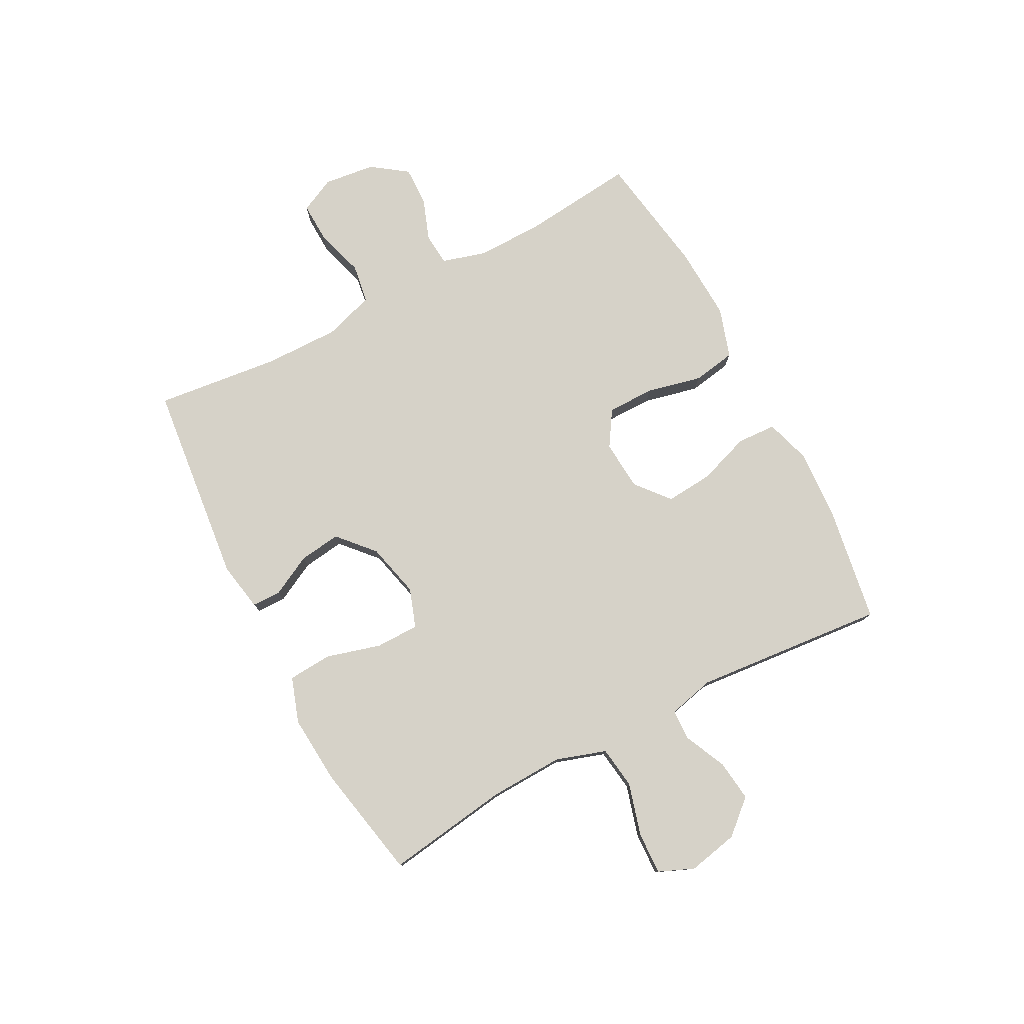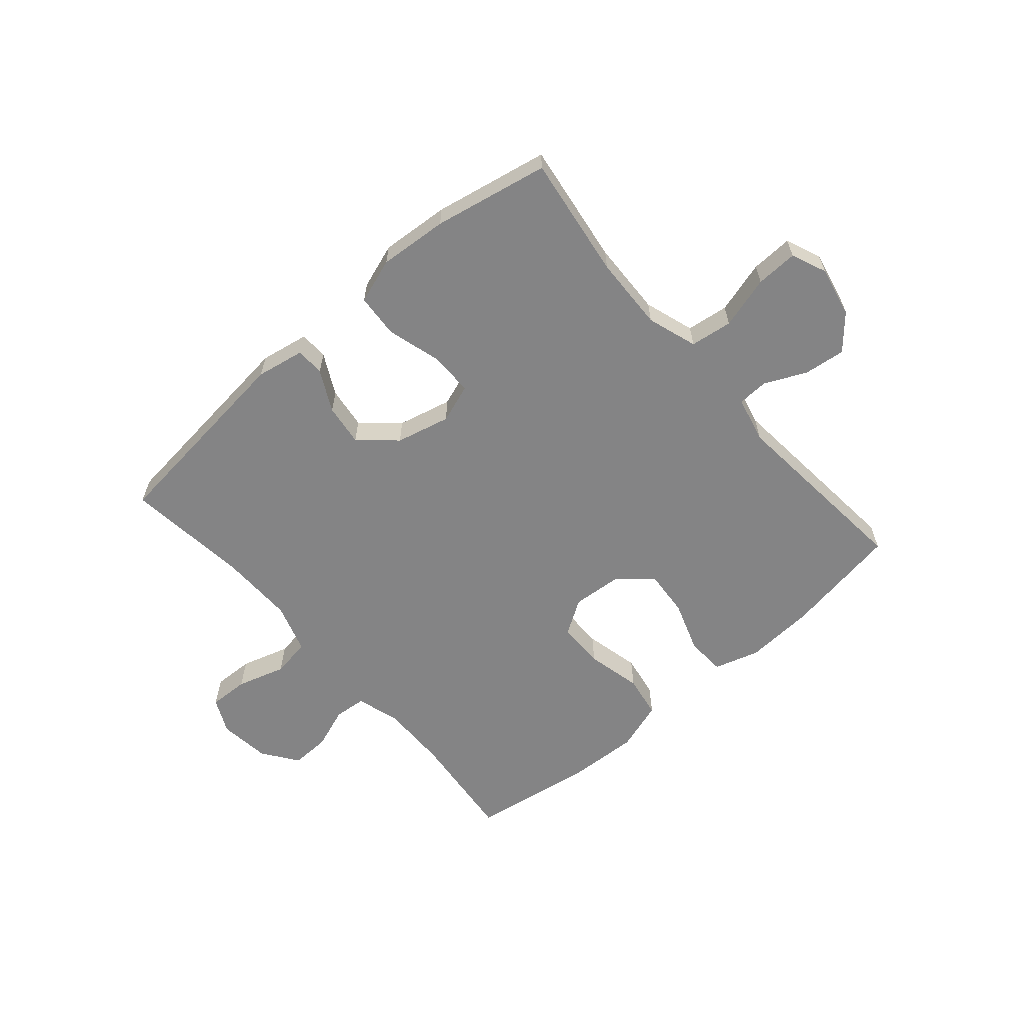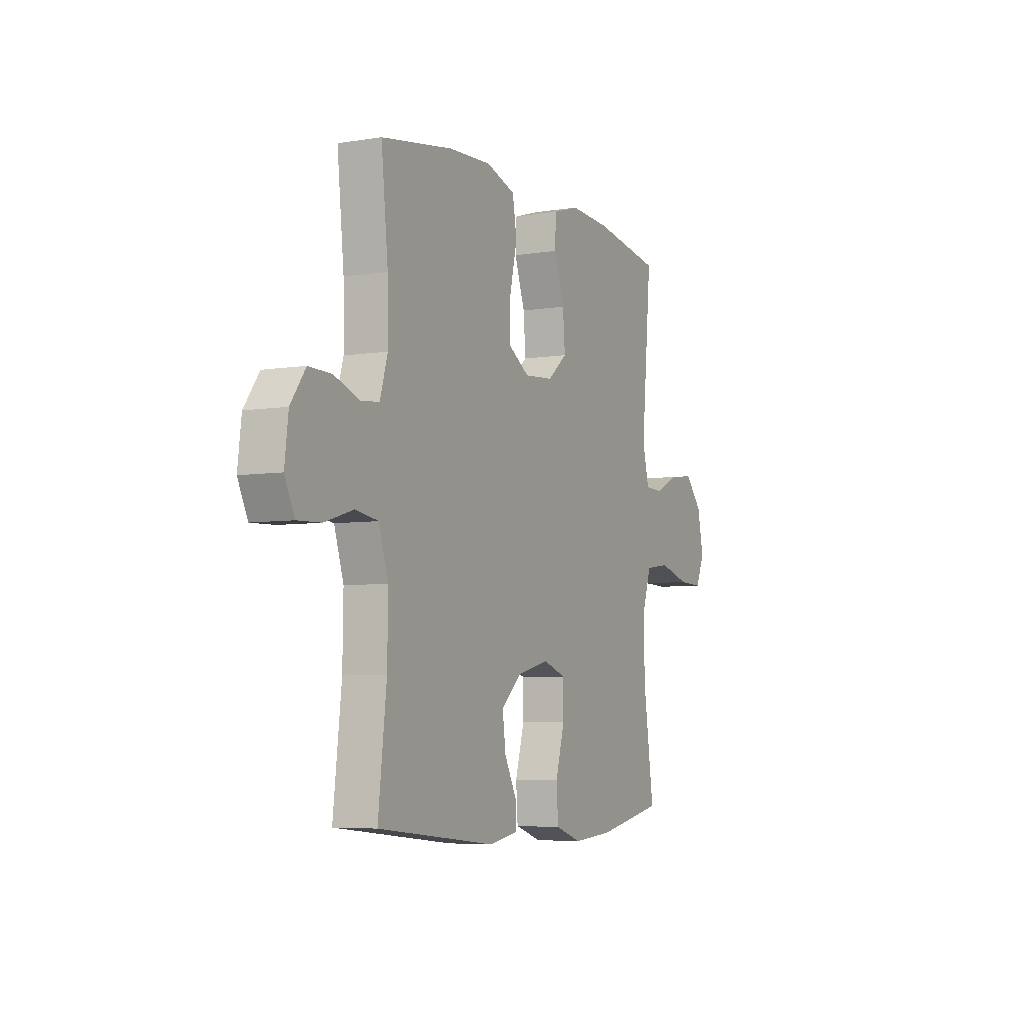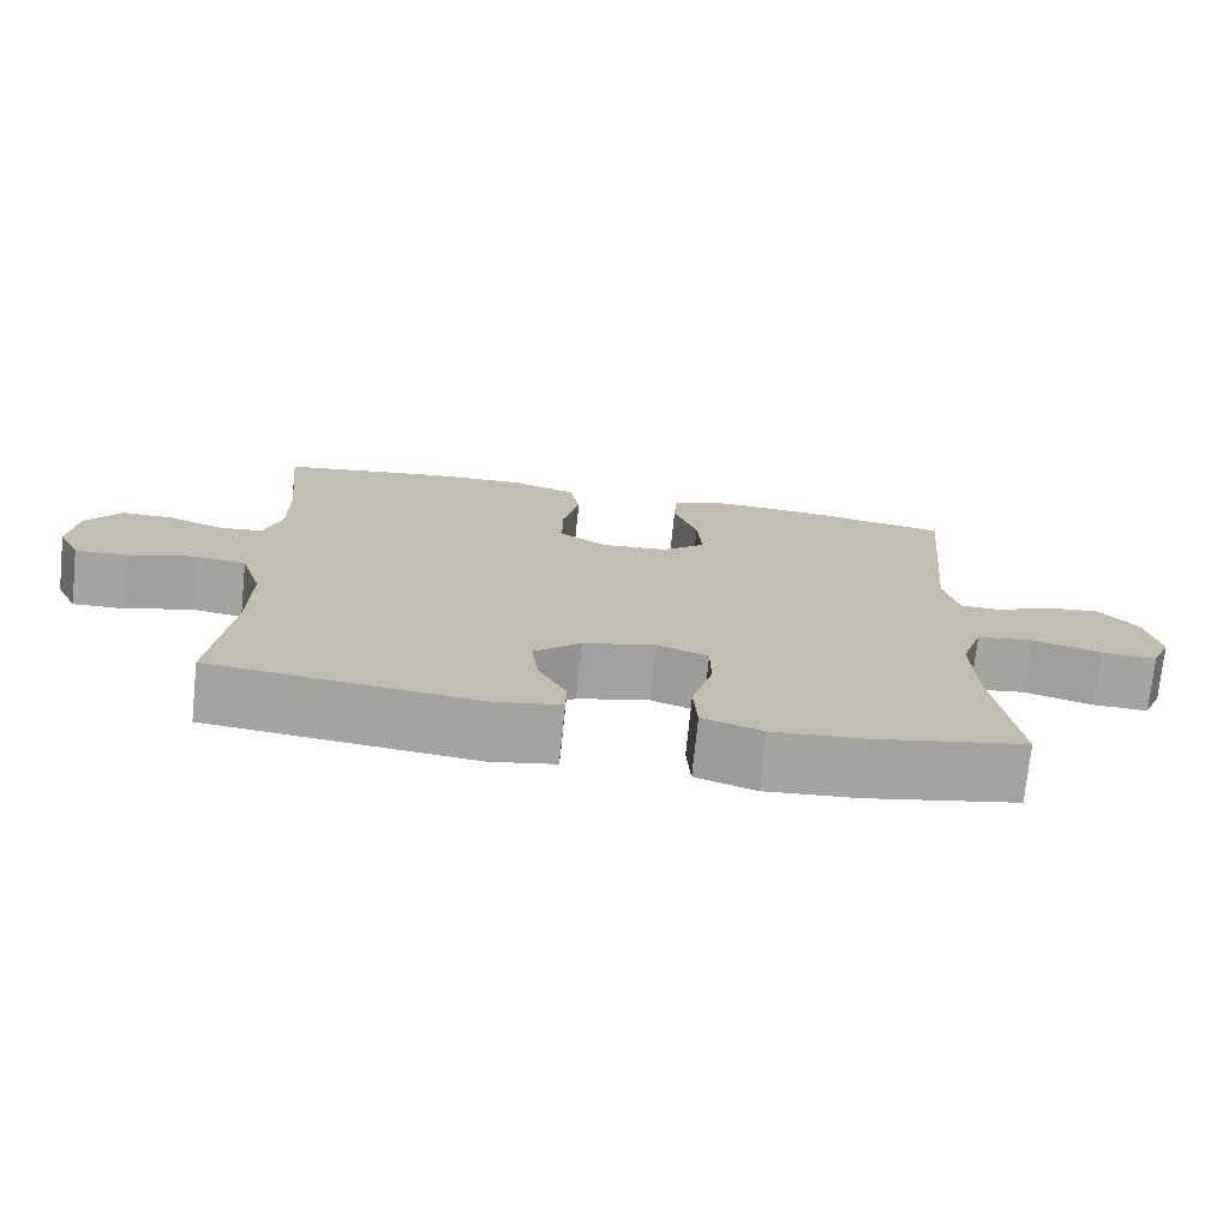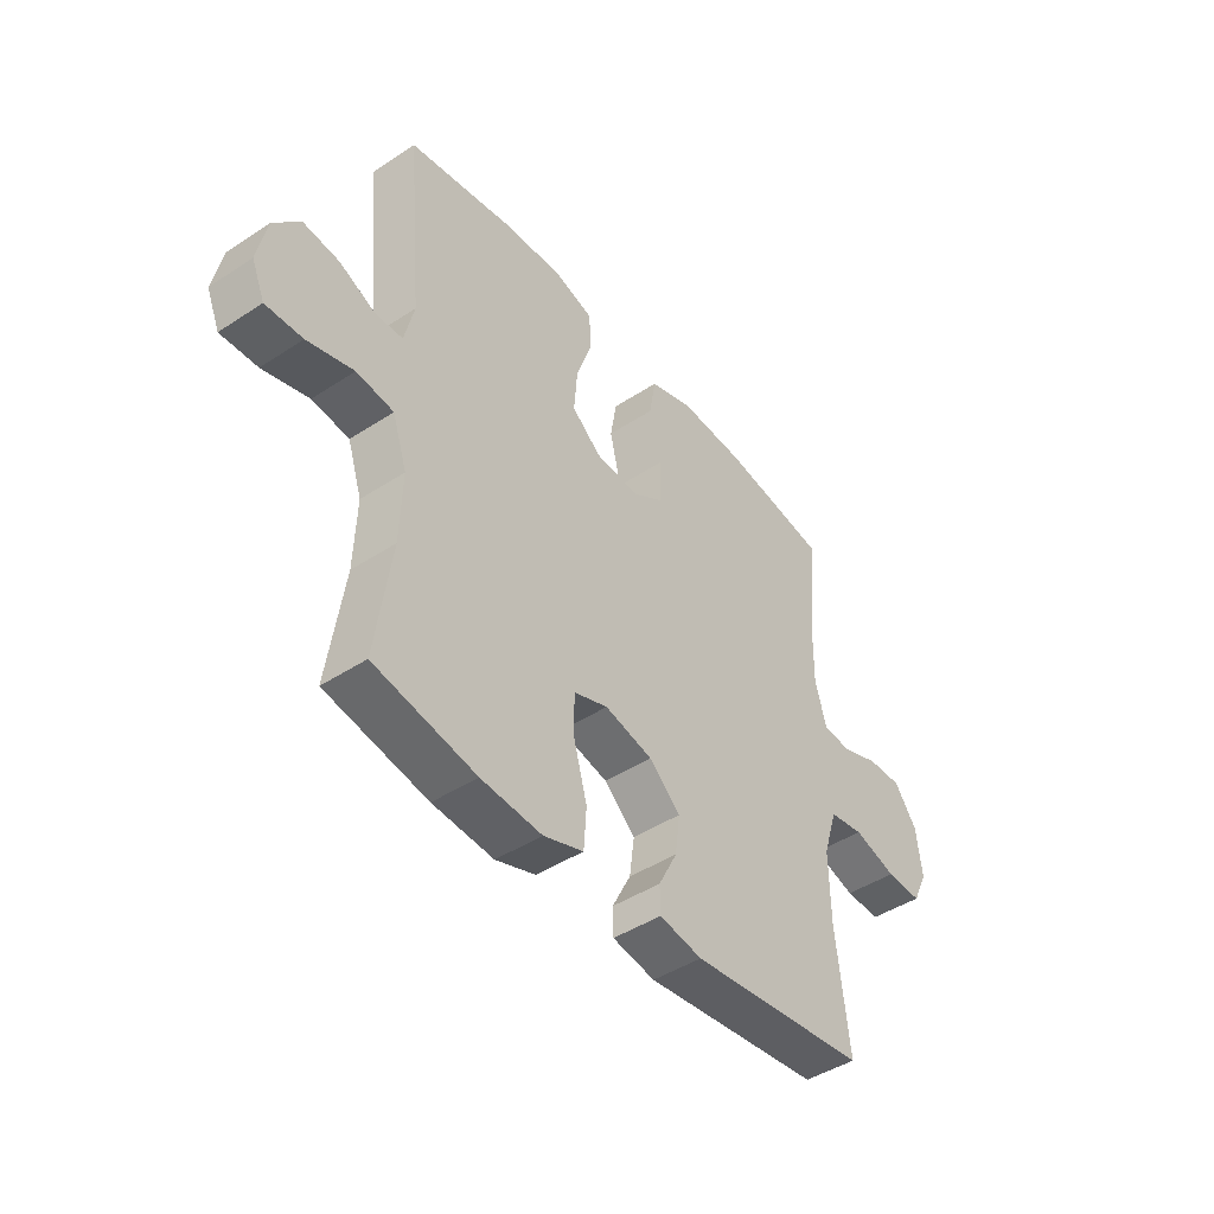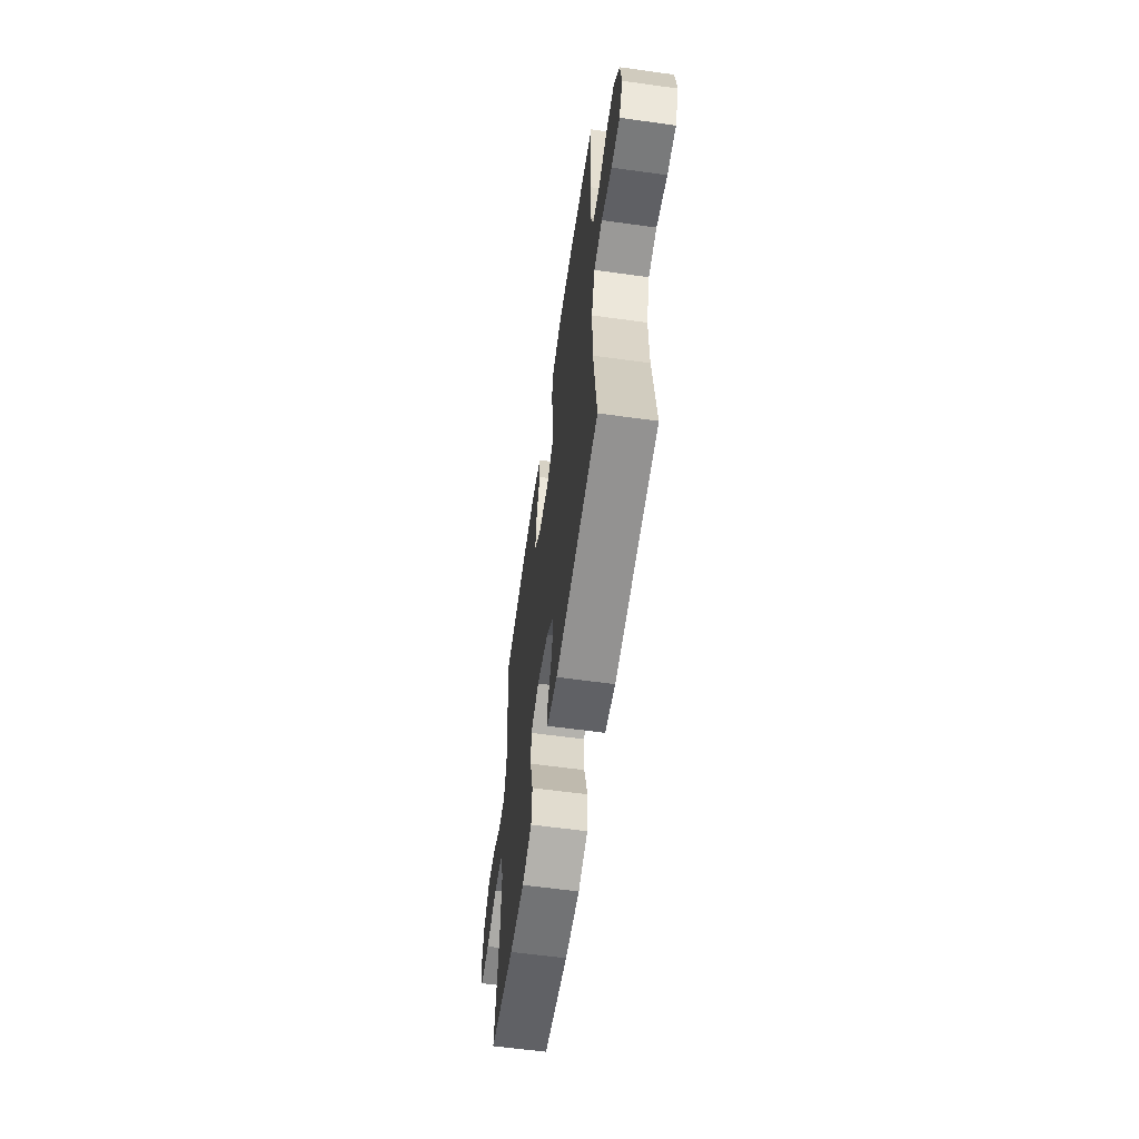
<metadata>
{"format":"obj","ext":"obj","renderer":"f3d","projection":"perspective","resolution":1024,"background":"white","views":[{"elev":78.2,"azim":-117.8,"up":"+Y"},{"elev":-61.5,"azim":-139.1,"up":"+Y"},{"elev":-5.6,"azim":116.5,"up":"+Z"},{"elev":-73.4,"azim":174.1,"up":"+Z"},{"elev":-44.6,"azim":-52.6,"up":"+Z"},{"elev":-60.1,"azim":81.9,"up":"+Z"}]}
</metadata>
<code>
o path6792
v -0.4724 0.0375 0.1627
v -0.4917 0.0375 0.08149
v -0.5456 0.0375 0.07922
v -0.6193 0.0375 0.1133
v -0.6917 0.0375 0.1221
v -0.7435 0.0375 0.06349
v -0.762 0.0375 -0.02521
v -0.736 0.0375 -0.08699
v -0.6624 0.0375 -0.08438
v -0.5701 0.0375 -0.05802
v -0.496 0.0375 -0.06807
v -0.4672 0.0375 -0.1558
v -0.4718 0.0375 -0.2864
v -0.503 0.0375 -0.5029
v -0.3008 0.0375 -0.5427
v -0.1797 0.0375 -0.5519
v -0.1002 0.0375 -0.5249
v -0.09494 0.0375 -0.4481
v -0.1222 0.0375 -0.3514
v -0.1218 0.0375 -0.2753
v -0.05376 0.0375 -0.2514
v 0.0417 0.0375 -0.2744
v 0.1042 0.0375 -0.3303
v 0.09442 0.0375 -0.4037
v 0.05721 0.0375 -0.4758
v 0.05844 0.0375 -0.5265
v 0.1436 0.0375 -0.5421
v 0.4987 0.0375 -0.5029
v 0.4738 0.0375 -0.2851
v 0.4719 0.0375 -0.1536
v 0.5 0.0375 -0.06506
v 0.5686 0.0375 -0.05431
v 0.6541 0.0375 -0.08025
v 0.7244 0.0375 -0.08277
v 0.754 0.0375 -0.02102
v 0.7431 0.0375 0.06879
v 0.6985 0.0375 0.1312
v 0.6295 0.0375 0.1295
v 0.5557 0.0375 0.1025
v 0.4995 0.0375 0.1078
v 0.4768 0.0375 0.185
v 0.4784 0.0375 0.3027
v 0.4987 0.0375 0.499
v 0.2854 0.0375 0.5335
v 0.1561 0.0375 0.5398
v 0.068 0.0375 0.5116
v 0.05502 0.0375 0.436
v 0.07748 0.0375 0.3389
v 0.07731 0.0375 0.2561
v 0.01529 0.0375 0.2168
v -0.07246 0.0375 0.2237
v -0.131 0.0375 0.2727
v -0.1243 0.0375 0.3556
v -0.09301 0.0375 0.4465
v -0.09663 0.0375 0.515
v -0.1762 0.0375 0.5395
v -0.2985 0.0375 0.5324
v -0.503 0.0375 0.499
v -0.4724 -0.0375 0.1627
v -0.4917 -0.0375 0.08149
v -0.5456 -0.0375 0.07922
v -0.6193 -0.0375 0.1133
v -0.6917 -0.0375 0.1221
v -0.7435 -0.0375 0.06349
v -0.762 -0.0375 -0.02521
v -0.736 -0.0375 -0.08699
v -0.6624 -0.0375 -0.08438
v -0.5701 -0.0375 -0.05802
v -0.496 -0.0375 -0.06807
v -0.4672 -0.0375 -0.1558
v -0.4718 -0.0375 -0.2864
v -0.503 -0.0375 -0.5029
v -0.3008 -0.0375 -0.5427
v -0.1797 -0.0375 -0.5519
v -0.1002 -0.0375 -0.5249
v -0.09494 -0.0375 -0.4481
v -0.1222 -0.0375 -0.3514
v -0.1218 -0.0375 -0.2753
v -0.05376 -0.0375 -0.2514
v 0.0417 -0.0375 -0.2744
v 0.1042 -0.0375 -0.3303
v 0.09442 -0.0375 -0.4037
v 0.05721 -0.0375 -0.4758
v 0.05844 -0.0375 -0.5265
v 0.1436 -0.0375 -0.5421
v 0.4987 -0.0375 -0.5029
v 0.4738 -0.0375 -0.2851
v 0.4719 -0.0375 -0.1536
v 0.5 -0.0375 -0.06506
v 0.5686 -0.0375 -0.05431
v 0.6541 -0.0375 -0.08025
v 0.7244 -0.0375 -0.08277
v 0.754 -0.0375 -0.02102
v 0.7431 -0.0375 0.06879
v 0.6985 -0.0375 0.1312
v 0.6295 -0.0375 0.1295
v 0.5557 -0.0375 0.1025
v 0.4995 -0.0375 0.1078
v 0.4768 -0.0375 0.185
v 0.4784 -0.0375 0.3027
v 0.4987 -0.0375 0.499
v 0.2854 -0.0375 0.5335
v 0.1561 -0.0375 0.5398
v 0.068 -0.0375 0.5116
v 0.05502 -0.0375 0.436
v 0.07748 -0.0375 0.3389
v 0.07731 -0.0375 0.2561
v 0.01529 -0.0375 0.2168
v -0.07246 -0.0375 0.2237
v -0.131 -0.0375 0.2727
v -0.1243 -0.0375 0.3556
v -0.09301 -0.0375 0.4465
v -0.09663 -0.0375 0.515
v -0.1762 -0.0375 0.5395
v -0.2985 -0.0375 0.5324
v -0.503 -0.0375 0.499
v -0.7435 0.0375 0.06349
v -0.762 0.0375 -0.02521
v -0.736 0.0375 -0.08699
v -0.736 0.0375 -0.08699
v -0.6917 0.0375 0.1221
v -0.6624 0.0375 -0.08438
v -0.6193 0.0375 0.1133
v -0.5701 0.0375 -0.05802
v -0.5456 0.0375 0.07922
v -0.496 0.0375 -0.06807
v -0.496 0.0375 -0.06807
v -0.4917 0.0375 0.08149
v -0.4917 0.0375 0.08149
v -0.4672 0.0375 -0.1558
v -0.4724 0.0375 0.1627
v -0.4718 0.0375 -0.2864
v -0.503 0.0375 -0.5029
v -0.503 0.0375 -0.5029
v -0.503 0.0375 0.499
v -0.503 0.0375 0.499
v -0.3008 0.0375 -0.5427
v -0.2985 0.0375 0.5324
v -0.1797 0.0375 -0.5519
v -0.1762 0.0375 0.5395
v -0.1002 0.0375 -0.5249
v -0.1002 0.0375 -0.5249
v -0.09663 0.0375 0.515
v -0.09663 0.0375 0.515
v -0.131 0.0375 0.2727
v -0.1243 0.0375 0.3556
v -0.07246 0.0375 0.2237
v -0.1222 0.0375 -0.3514
v -0.1218 0.0375 -0.2753
v -0.1218 0.0375 -0.2753
v -0.09301 0.0375 0.4465
v -0.09494 0.0375 -0.4481
v -0.05376 0.0375 -0.2514
v 0.01529 0.0375 0.2168
v 0.0417 0.0375 -0.2744
v 0.07731 0.0375 0.2561
v 0.1042 0.0375 -0.3303
v 0.068 0.0375 0.5116
v 0.068 0.0375 0.5116
v 0.05502 0.0375 0.436
v 0.07748 0.0375 0.3389
v 0.09442 0.0375 -0.4037
v 0.05721 0.0375 -0.4758
v 0.05844 0.0375 -0.5265
v 0.05844 0.0375 -0.5265
v 0.1436 0.0375 -0.5421
v 0.1561 0.0375 0.5398
v 0.2854 0.0375 0.5335
v 0.4987 0.0375 0.499
v 0.4987 0.0375 0.499
v 0.4784 0.0375 0.3027
v 0.4768 0.0375 0.185
v 0.4719 0.0375 -0.1536
v 0.5 0.0375 -0.06506
v 0.5 0.0375 -0.06506
v 0.4738 0.0375 -0.2851
v 0.4987 0.0375 -0.5029
v 0.4987 0.0375 -0.5029
v 0.4995 0.0375 0.1078
v 0.4995 0.0375 0.1078
v 0.5557 0.0375 0.1025
v 0.5686 0.0375 -0.05431
v 0.6295 0.0375 0.1295
v 0.6541 0.0375 -0.08025
v 0.6985 0.0375 0.1312
v 0.7244 0.0375 -0.08277
v 0.7244 0.0375 -0.08277
v 0.7431 0.0375 0.06879
v 0.754 0.0375 -0.02102
v -0.7435 -0.0375 0.06349
v -0.762 -0.0375 -0.02521
v -0.736 -0.0375 -0.08699
v -0.736 -0.0375 -0.08699
v -0.6917 -0.0375 0.1221
v -0.6624 -0.0375 -0.08438
v -0.6193 -0.0375 0.1133
v -0.5701 -0.0375 -0.05802
v -0.5456 -0.0375 0.07922
v -0.496 -0.0375 -0.06807
v -0.496 -0.0375 -0.06807
v -0.4917 -0.0375 0.08149
v -0.4917 -0.0375 0.08149
v -0.4672 -0.0375 -0.1558
v -0.4724 -0.0375 0.1627
v -0.4718 -0.0375 -0.2864
v -0.503 -0.0375 -0.5029
v -0.503 -0.0375 -0.5029
v -0.503 -0.0375 0.499
v -0.503 -0.0375 0.499
v -0.3008 -0.0375 -0.5427
v -0.2985 -0.0375 0.5324
v -0.1797 -0.0375 -0.5519
v -0.1762 -0.0375 0.5395
v -0.1002 -0.0375 -0.5249
v -0.1002 -0.0375 -0.5249
v -0.09663 -0.0375 0.515
v -0.09663 -0.0375 0.515
v -0.131 -0.0375 0.2727
v -0.1243 -0.0375 0.3556
v -0.07246 -0.0375 0.2237
v -0.1222 -0.0375 -0.3514
v -0.1218 -0.0375 -0.2753
v -0.1218 -0.0375 -0.2753
v -0.09301 -0.0375 0.4465
v -0.09494 -0.0375 -0.4481
v -0.05376 -0.0375 -0.2514
v 0.01529 -0.0375 0.2168
v 0.0417 -0.0375 -0.2744
v 0.07731 -0.0375 0.2561
v 0.1042 -0.0375 -0.3303
v 0.068 -0.0375 0.5116
v 0.068 -0.0375 0.5116
v 0.05502 -0.0375 0.436
v 0.07748 -0.0375 0.3389
v 0.09442 -0.0375 -0.4037
v 0.05721 -0.0375 -0.4758
v 0.05844 -0.0375 -0.5265
v 0.05844 -0.0375 -0.5265
v 0.1436 -0.0375 -0.5421
v 0.1561 -0.0375 0.5398
v 0.2854 -0.0375 0.5335
v 0.4987 -0.0375 0.499
v 0.4987 -0.0375 0.499
v 0.4784 -0.0375 0.3027
v 0.4768 -0.0375 0.185
v 0.4719 -0.0375 -0.1536
v 0.5 -0.0375 -0.06506
v 0.5 -0.0375 -0.06506
v 0.4738 -0.0375 -0.2851
v 0.4987 -0.0375 -0.5029
v 0.4987 -0.0375 -0.5029
v 0.4995 -0.0375 0.1078
v 0.4995 -0.0375 0.1078
v 0.5557 -0.0375 0.1025
v 0.5686 -0.0375 -0.05431
v 0.6295 -0.0375 0.1295
v 0.6541 -0.0375 -0.08025
v 0.6985 -0.0375 0.1312
v 0.7244 -0.0375 -0.08277
v 0.7244 -0.0375 -0.08277
v 0.7431 -0.0375 0.06879
v 0.754 -0.0375 -0.02102
f 199 201 198
f 196 197 198
f 246 228 230
f 241 244 242
f 196 190 195
f 199 220 201
f 241 234 244
f 218 211 204
f 259 262 257
f 247 227 246
f 239 249 235
f 247 229 227
f 224 213 219
f 195 190 191
f 252 247 254
f 211 219 213
f 210 221 205
f 257 256 255
f 199 198 197
f 262 261 257
f 221 210 212
f 249 230 235
f 231 233 240
f 219 211 218
f 235 236 239
f 218 201 220
f 195 191 192
f 222 220 199
f 216 213 224
f 218 204 201
f 239 236 237
f 258 256 261
f 234 240 233
f 190 196 194
f 254 255 256
f 226 220 222
f 246 230 249
f 222 199 203
f 228 227 226
f 222 205 221
f 240 234 241
f 229 244 234
f 245 229 252
f 197 196 195
f 227 220 226
f 250 249 239
f 221 212 225
f 210 205 206
f 244 229 245
f 246 227 228
f 204 211 208
f 225 212 214
f 222 203 205
f 255 254 247
f 252 229 247
f 256 257 261
f 6 7 65 64
f 7 120 193 65
f 5 6 64 63
f 8 9 67 66
f 4 5 63 62
f 9 10 68 67
f 3 4 62 61
f 10 127 200 68
f 129 3 61 202
f 11 12 70 69
f 1 2 60 59
f 13 134 207 71
f 136 1 59 209
f 12 13 71 70
f 14 15 73 72
f 57 58 116 115
f 15 16 74 73
f 56 57 115 114
f 16 142 215 74
f 144 56 114 217
f 52 53 111 110
f 51 52 110 109
f 19 150 223 77
f 54 55 113 112
f 53 54 112 111
f 18 19 77 76
f 17 18 76 75
f 20 21 79 78
f 50 51 109 108
f 21 22 80 79
f 49 50 108 107
f 22 23 81 80
f 159 47 105 232
f 47 48 106 105
f 24 25 83 82
f 25 165 238 83
f 26 27 85 84
f 45 46 104 103
f 48 49 107 106
f 23 24 82 81
f 44 45 103 102
f 170 44 102 243
f 42 43 101 100
f 41 42 100 99
f 30 175 248 88
f 29 30 88 87
f 178 29 87 251
f 27 28 86 85
f 180 41 99 253
f 39 40 98 97
f 31 32 90 89
f 38 39 97 96
f 32 33 91 90
f 37 38 96 95
f 33 187 260 91
f 36 37 95 94
f 35 36 94 93
f 34 35 93 92
f 126 125 128
f 123 125 124
f 173 157 155
f 168 169 171
f 123 122 117
f 126 128 147
f 168 171 161
f 145 131 138
f 186 184 189
f 174 173 154
f 166 162 176
f 174 154 156
f 151 146 140
f 122 118 117
f 179 181 174
f 138 140 146
f 137 132 148
f 184 182 183
f 126 124 125
f 189 184 188
f 148 139 137
f 176 162 157
f 158 167 160
f 146 145 138
f 162 166 163
f 145 147 128
f 122 119 118
f 149 126 147
f 143 151 140
f 145 128 131
f 166 164 163
f 185 188 183
f 161 160 167
f 117 121 123
f 181 183 182
f 153 149 147
f 173 176 157
f 149 130 126
f 155 153 154
f 149 148 132
f 167 168 161
f 156 161 171
f 172 179 156
f 124 122 123
f 154 153 147
f 177 166 176
f 148 152 139
f 137 133 132
f 171 172 156
f 173 155 154
f 131 135 138
f 152 141 139
f 149 132 130
f 182 174 181
f 179 174 156
f 183 188 184

</code>
